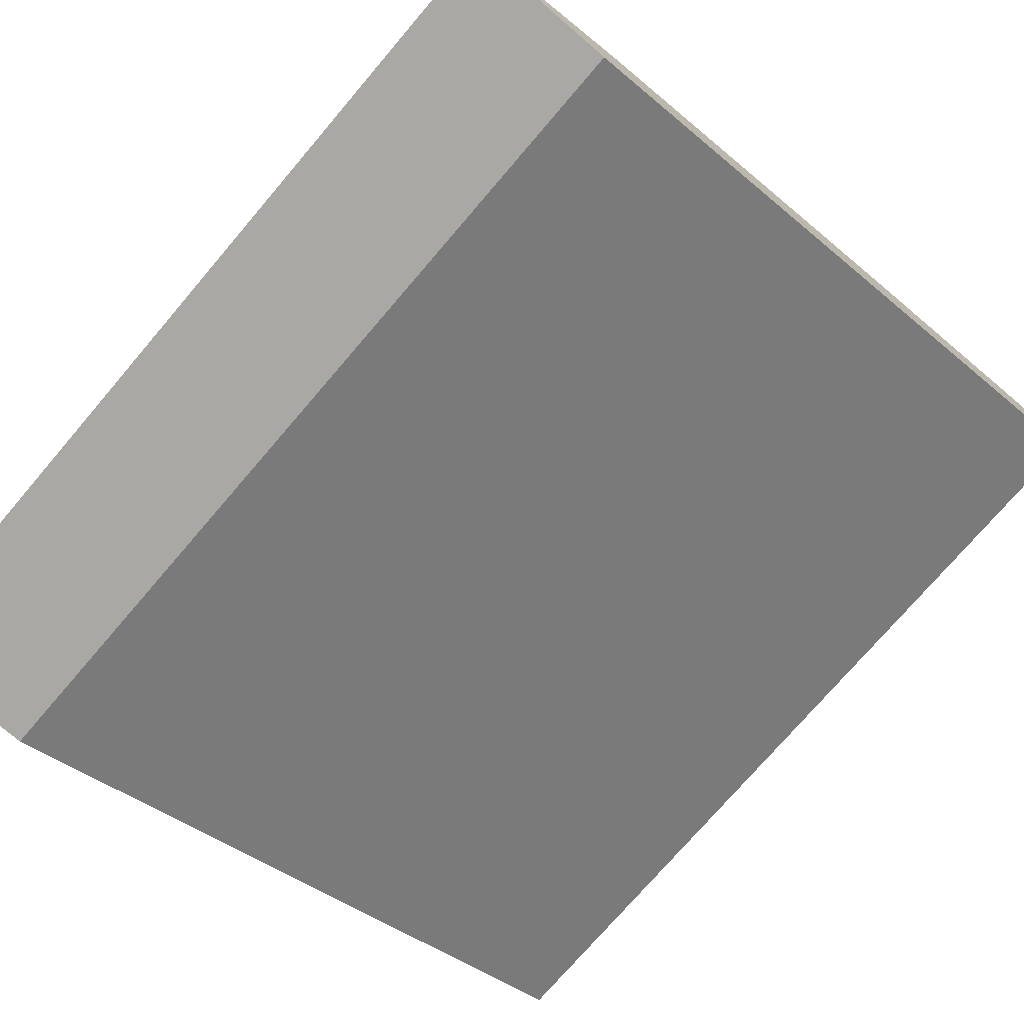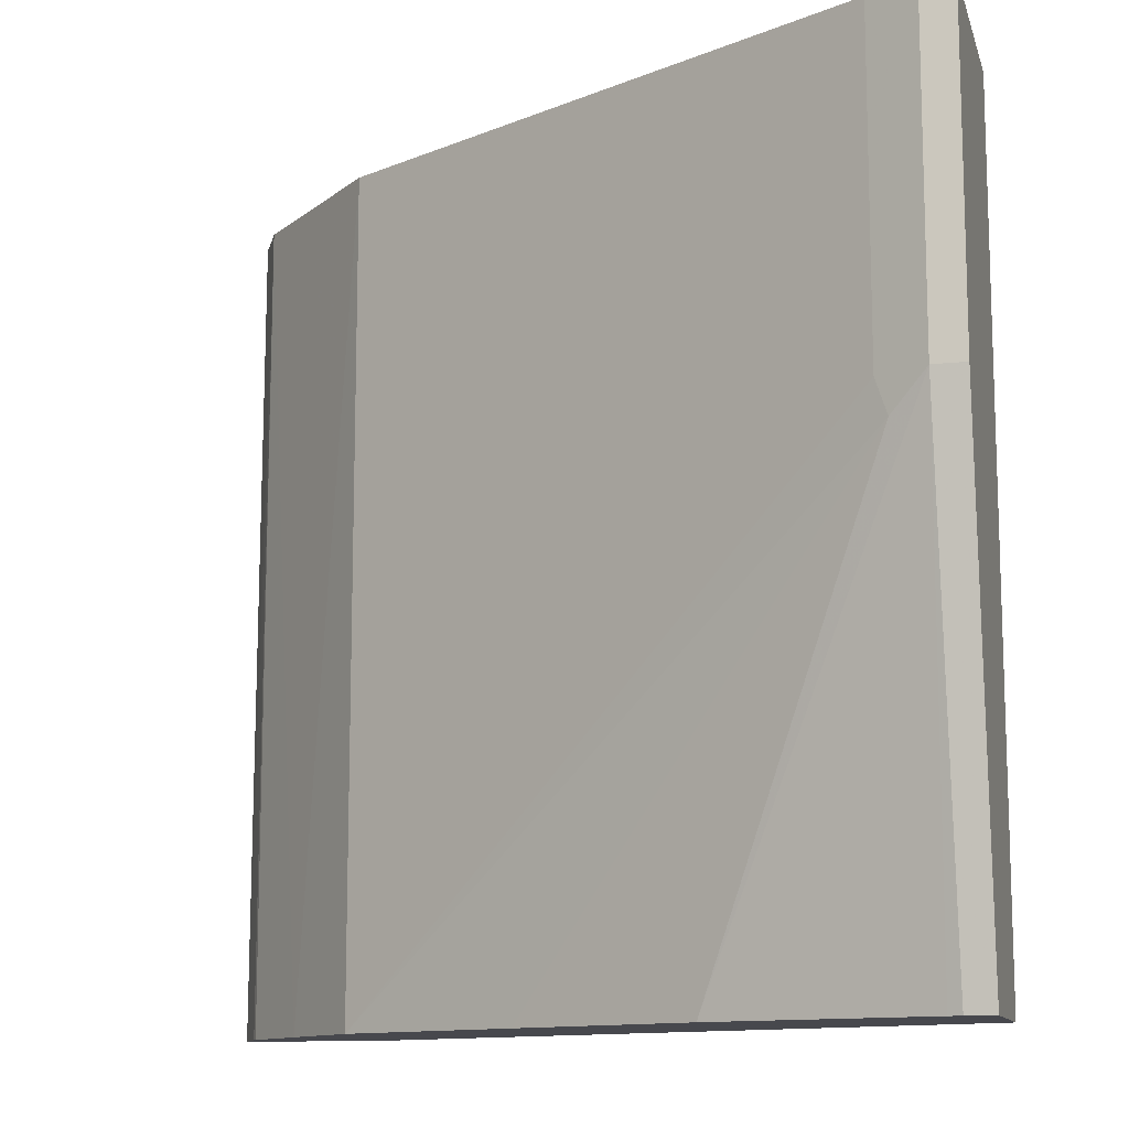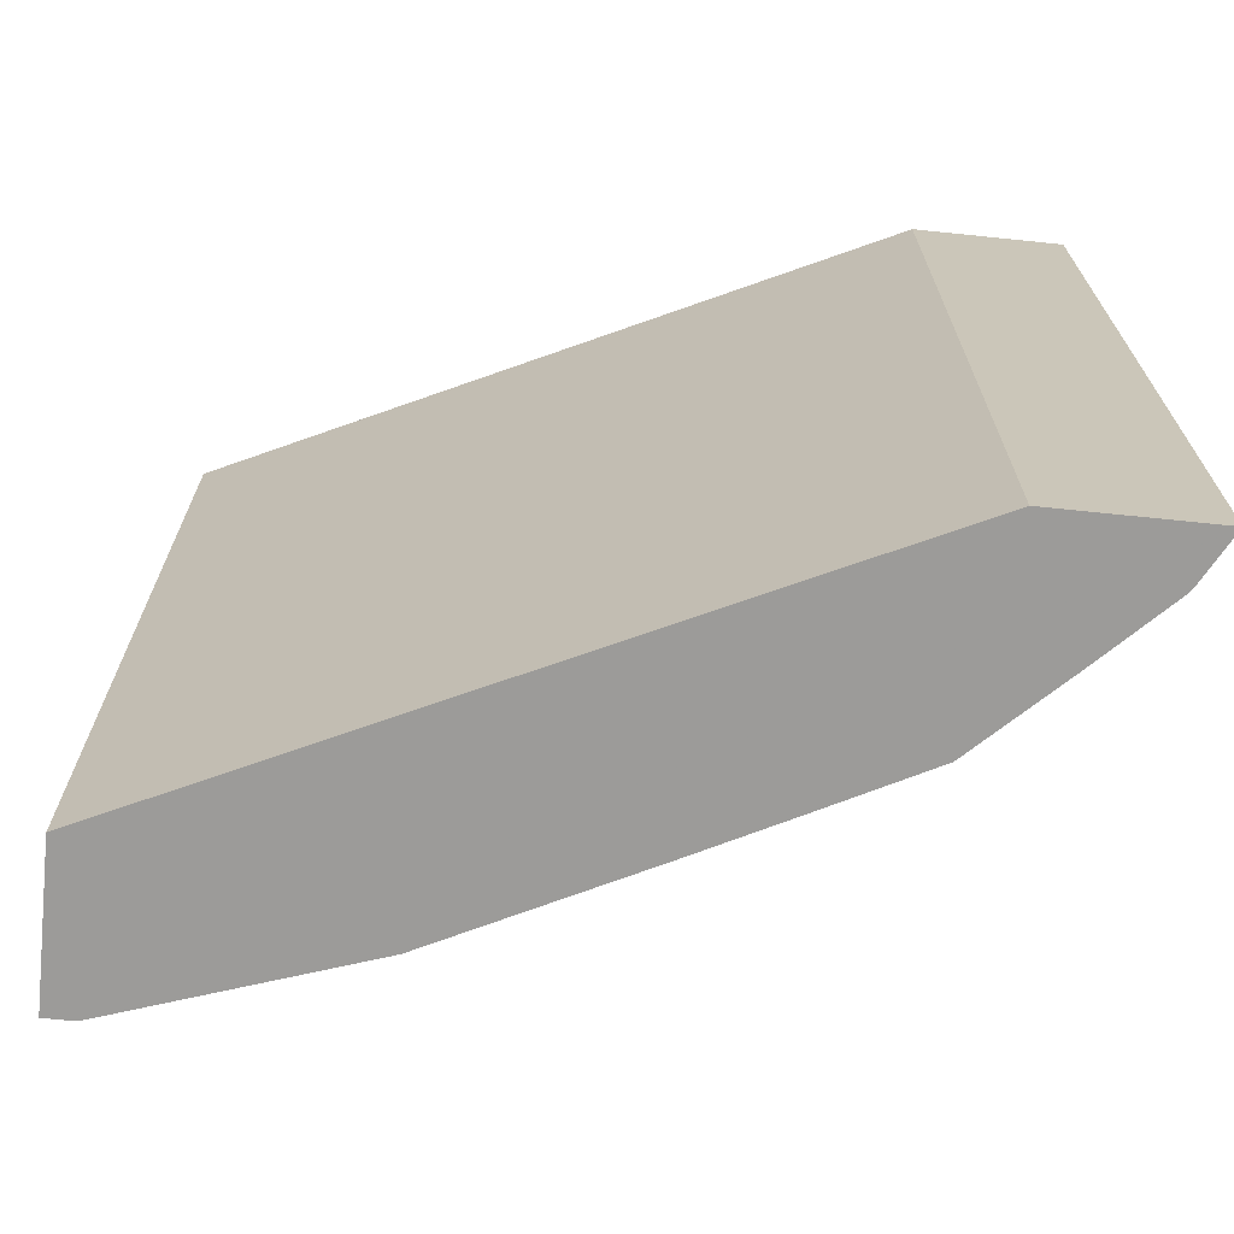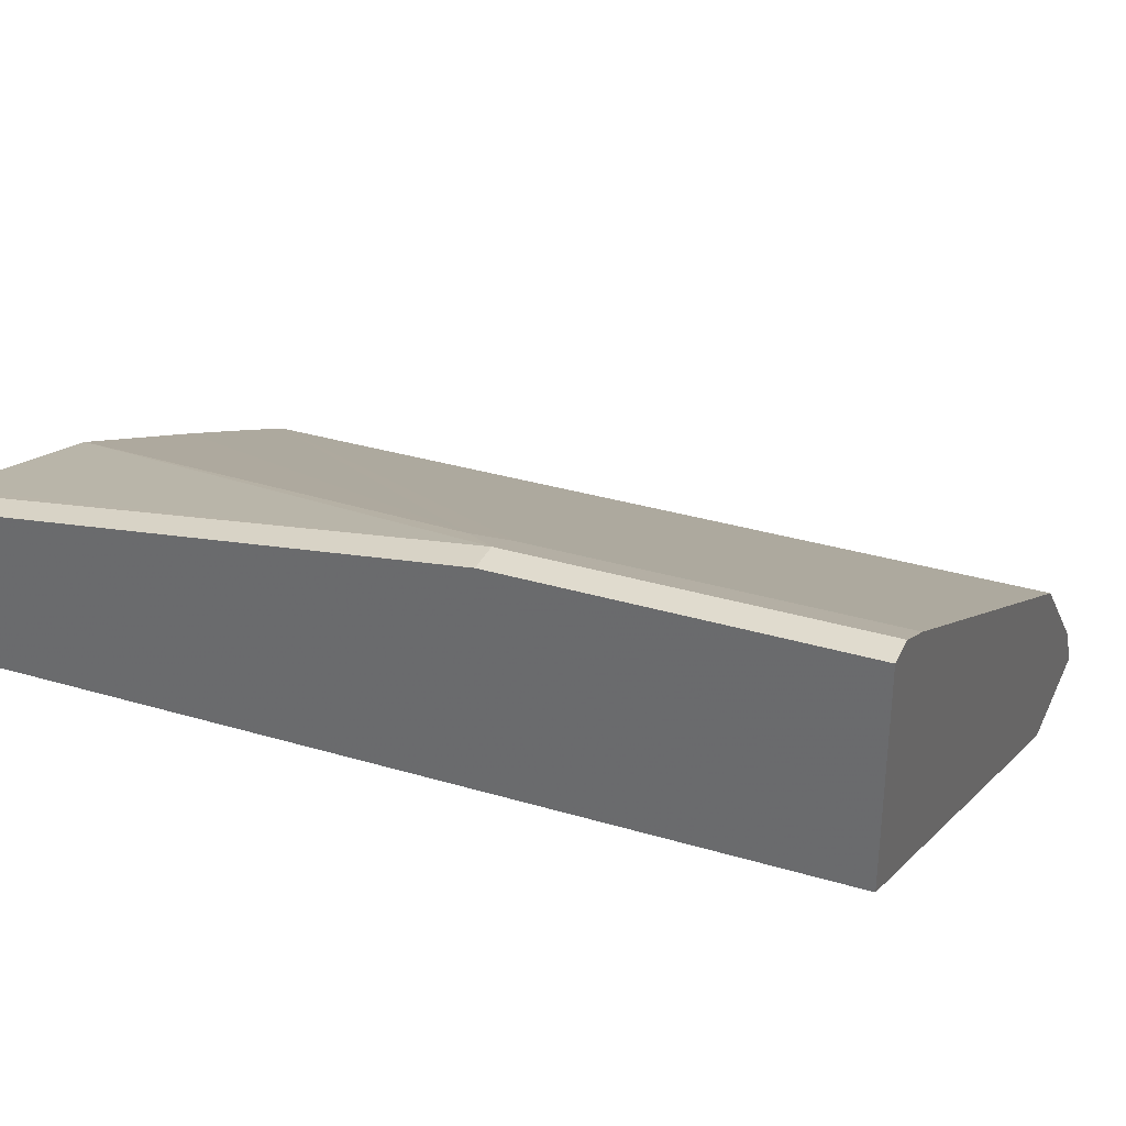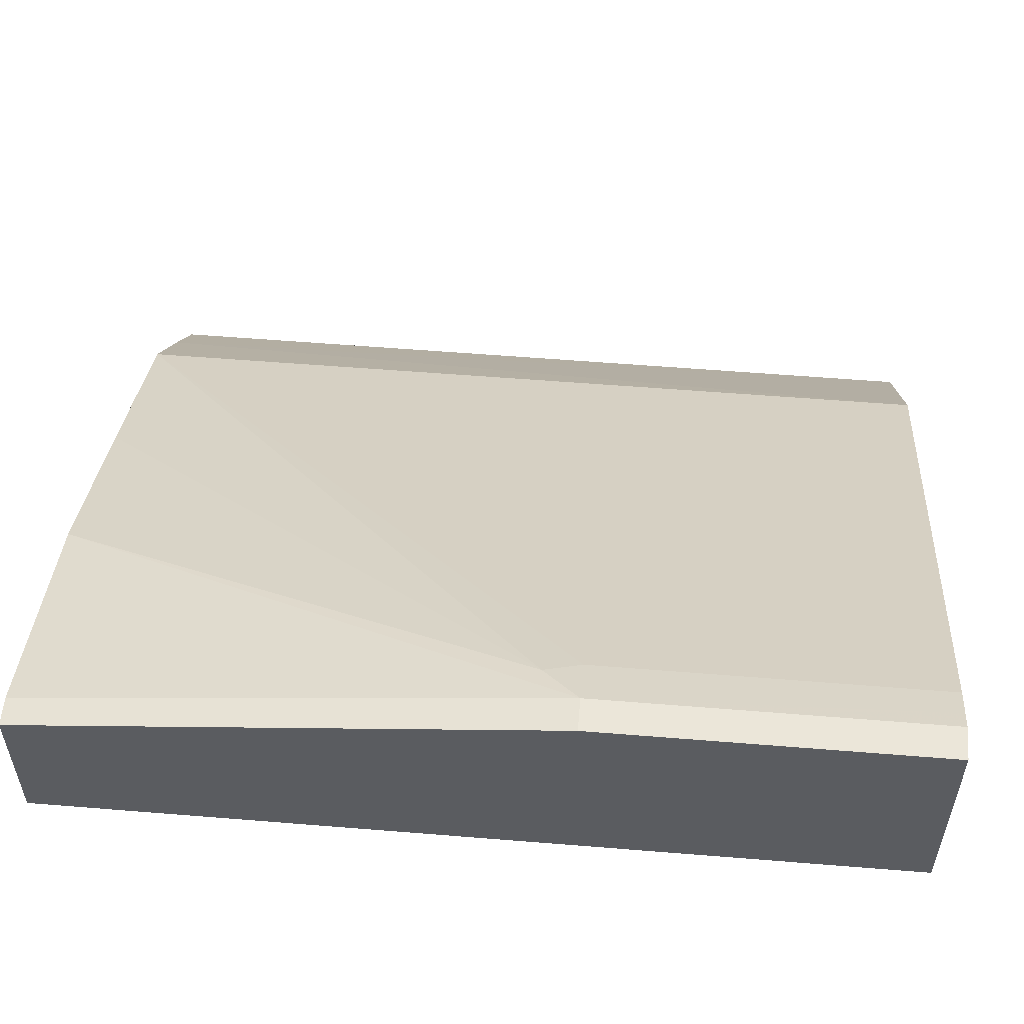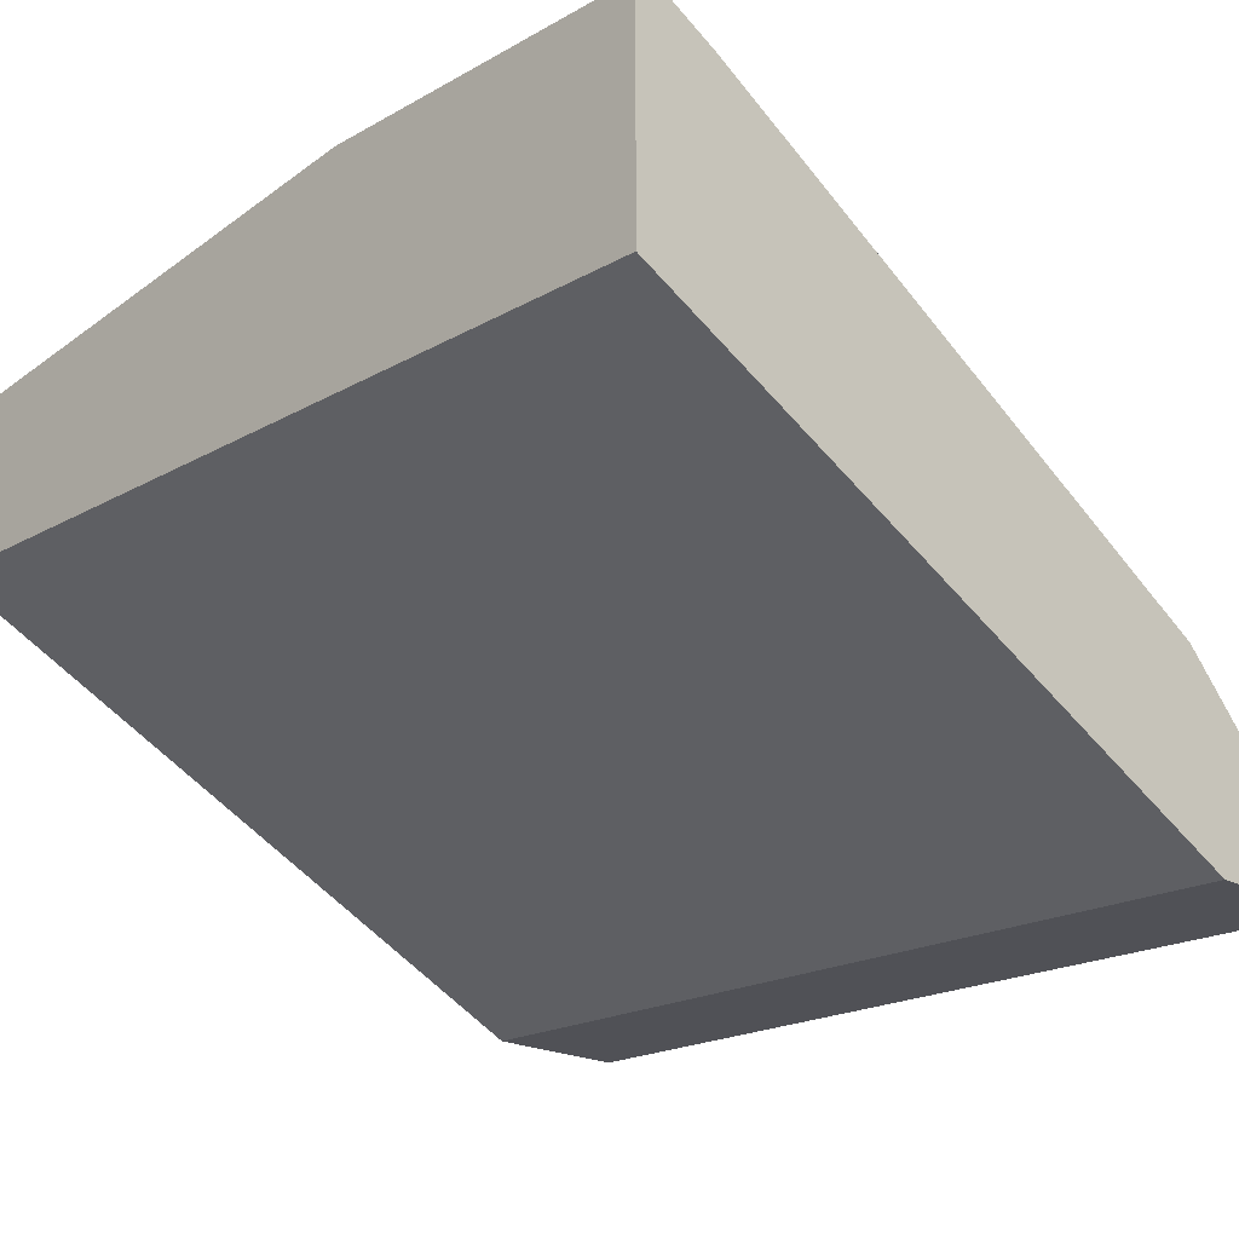
<metadata>
{"format":"obj","ext":"obj","renderer":"f3d","projection":"perspective","resolution":1024,"background":"white","views":[{"elev":-74.9,"azim":-40.6,"up":"+Z"},{"elev":-11.9,"azim":14.4,"up":"+Y"},{"elev":-69.7,"azim":174.1,"up":"+Y"},{"elev":33.5,"azim":112.1,"up":"+Z"},{"elev":55.5,"azim":94.9,"up":"+Z"},{"elev":-20.5,"azim":135.3,"up":"+Z"}]}
</metadata>
<code>
v -0.2509 -0.7339 0.2133
v -0.2135 -0.7339 0.2133
v -0.2445 -0.7339 0.2249
v -0.2439 -0.5195 0.2256
v -0.2503 -0.5195 0.2133
v -0.04673 -0.7339 0.2927
v -0.2135 -0.5195 0.2133
v -0.2435 -0.7339 0.2264
v -0.2256 -0.5195 0.2439
v -0.2273 -0.7339 0.2427
v -0.04673 -0.7339 0.3304
v -0.04673 -0.5195 0.2927
v -0.2073 -0.5195 0.2622
v -0.2073 -0.7339 0.2622
v -0.0538 -0.7339 0.3304
v -0.04673 -0.6037 0.3476
v -0.04673 -0.5195 0.3476
v -0.06709 -0.5195 0.3415
v -0.1827 -0.7339 0.275
v -0.06403 -0.6128 0.343
v -0.06709 -0.6037 0.3415
v -0.05706 -0.7339 0.3293
v -0.0549 -0.6037 0.3476
v -0.0549 -0.5195 0.3476
v -0.05978 -0.5195 0.3451
v -0.1595 -0.7339 0.2868
v -0.1122 -0.7339 0.3104
f 4 8 10
f 4 10 9
f 6 17 16
f 9 10 13
f 10 14 13
f 11 16 23
f 11 23 15
f 13 14 21
f 13 21 18
f 14 19 20
f 15 23 22
f 4 7 5
f 16 17 24
f 16 24 23
f 18 21 25
f 19 26 20
f 20 23 21
f 20 26 27
f 20 27 23
f 21 23 25
f 22 23 27
f 23 24 25
f 14 20 21
f 4 12 7
f 6 16 11
f 4 24 17
f 1 2 6
f 1 6 11
f 1 11 15
f 4 17 12
f 1 22 27
f 1 27 26
f 1 26 19
f 1 19 14
f 1 14 10
f 1 10 8
f 1 8 3
f 1 15 22
f 1 4 5
f 1 3 4
f 4 25 24
f 4 18 25
f 4 13 18
f 4 9 13
f 6 12 17
f 2 12 6
f 2 7 12
f 1 7 2
f 1 5 7
f 3 8 4

</code>
